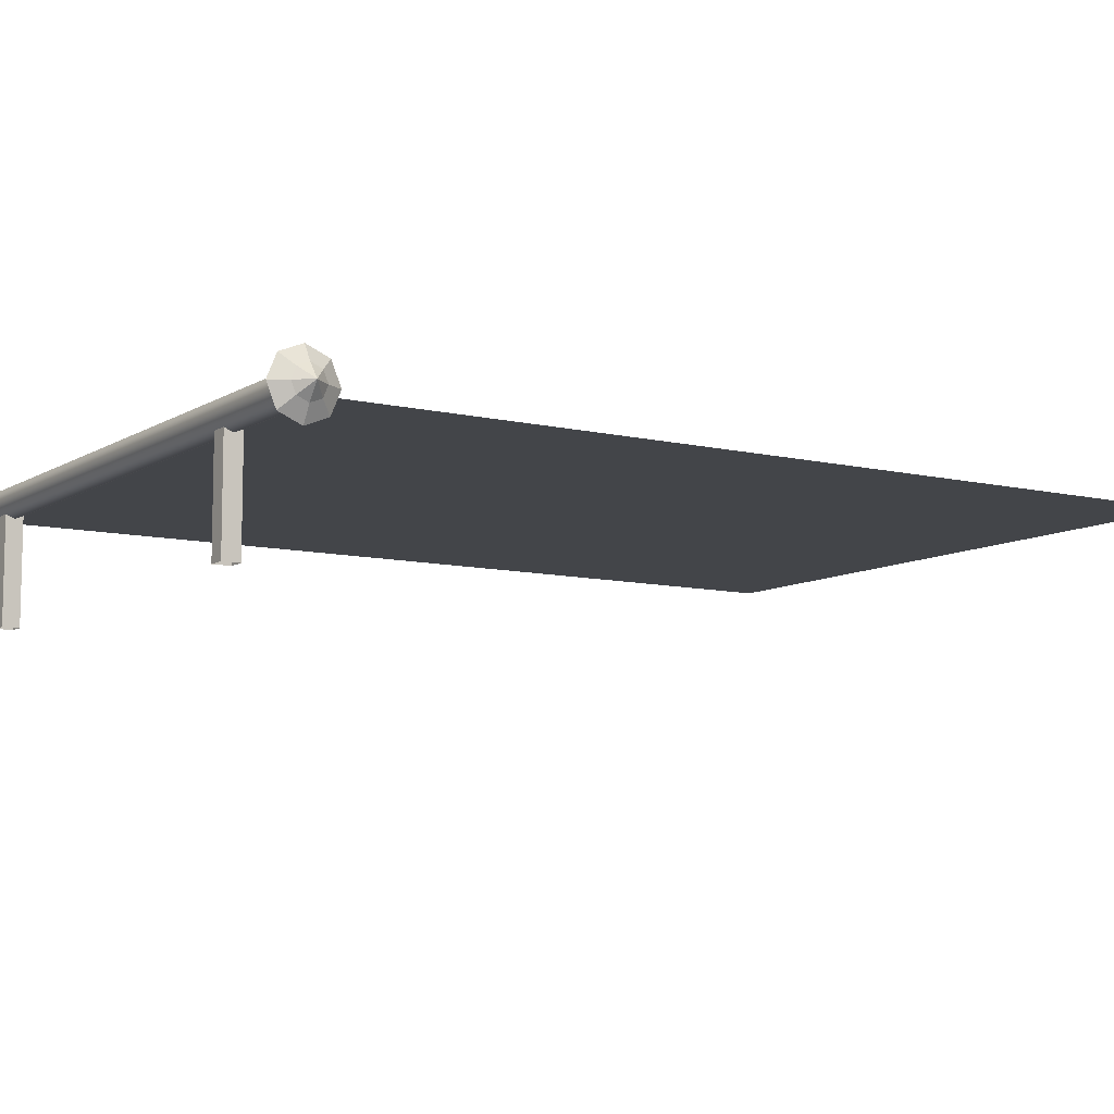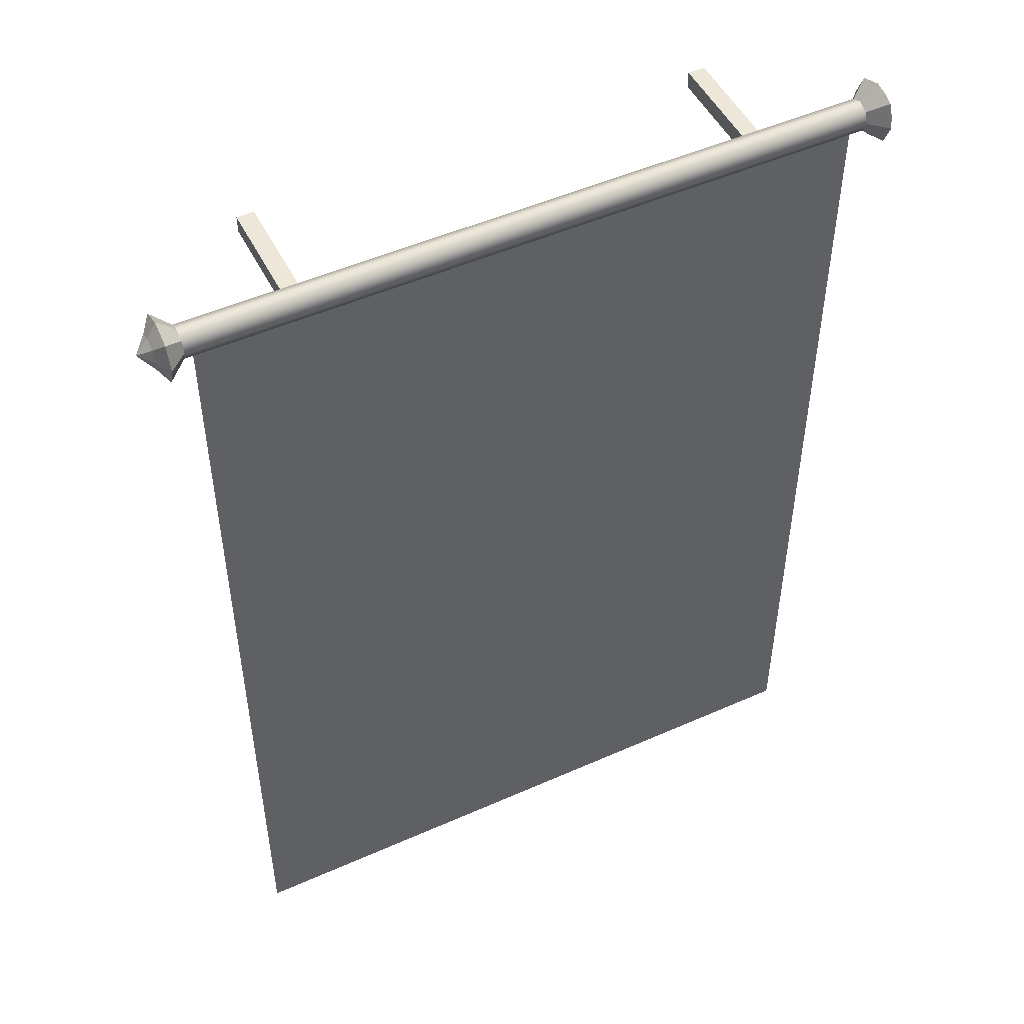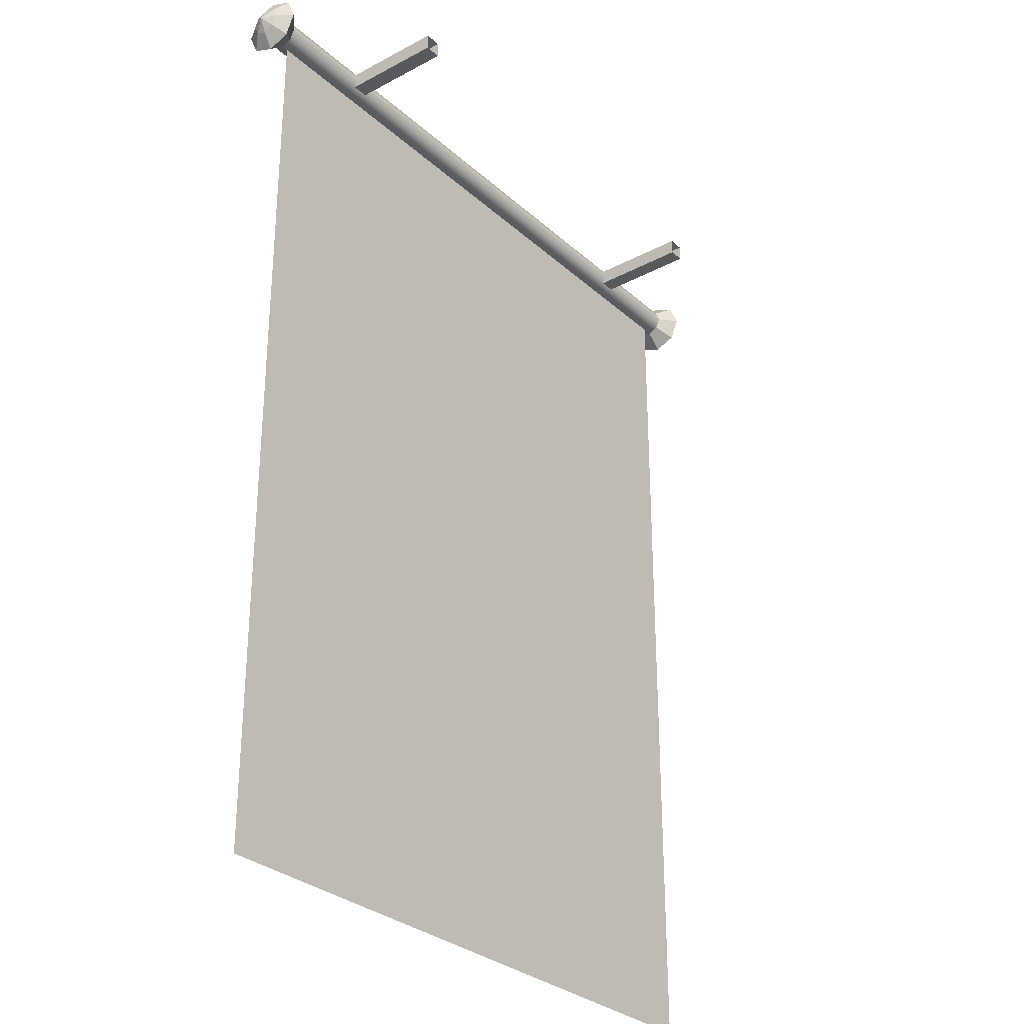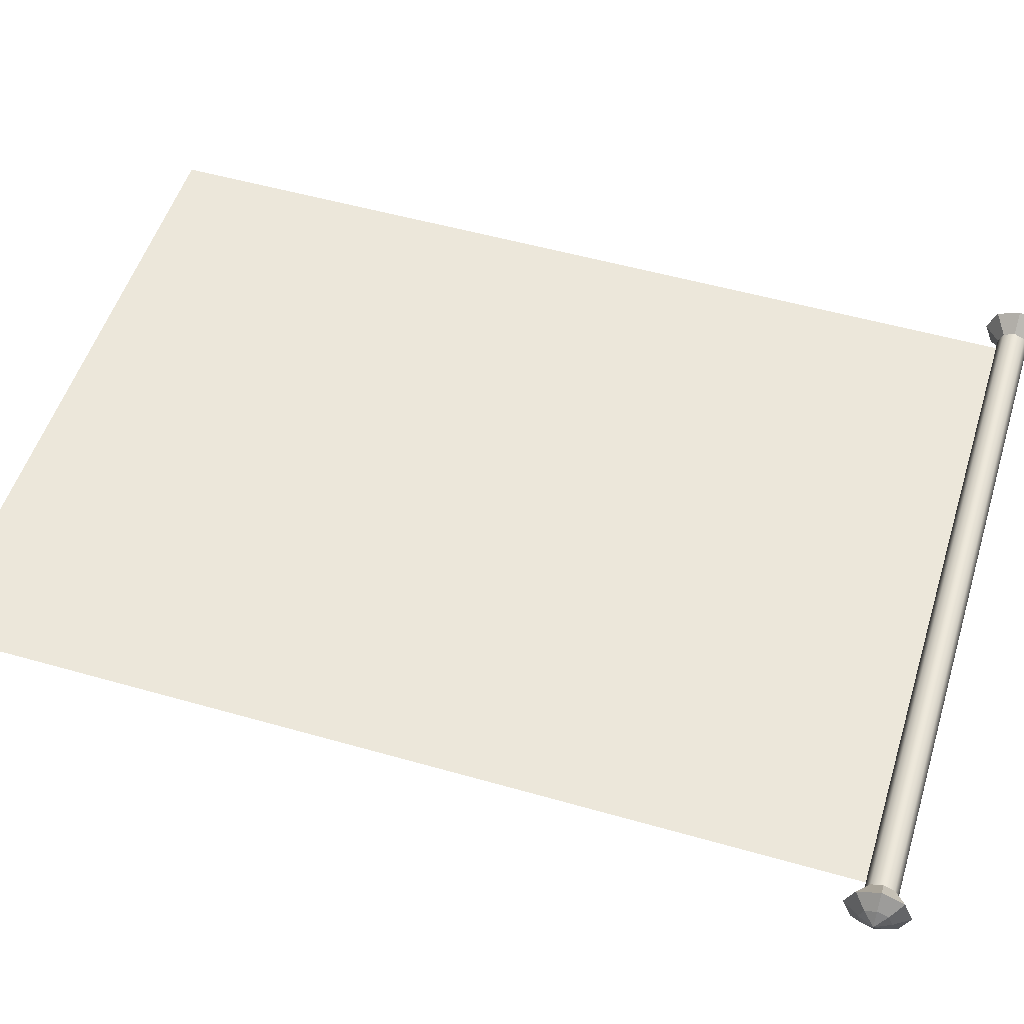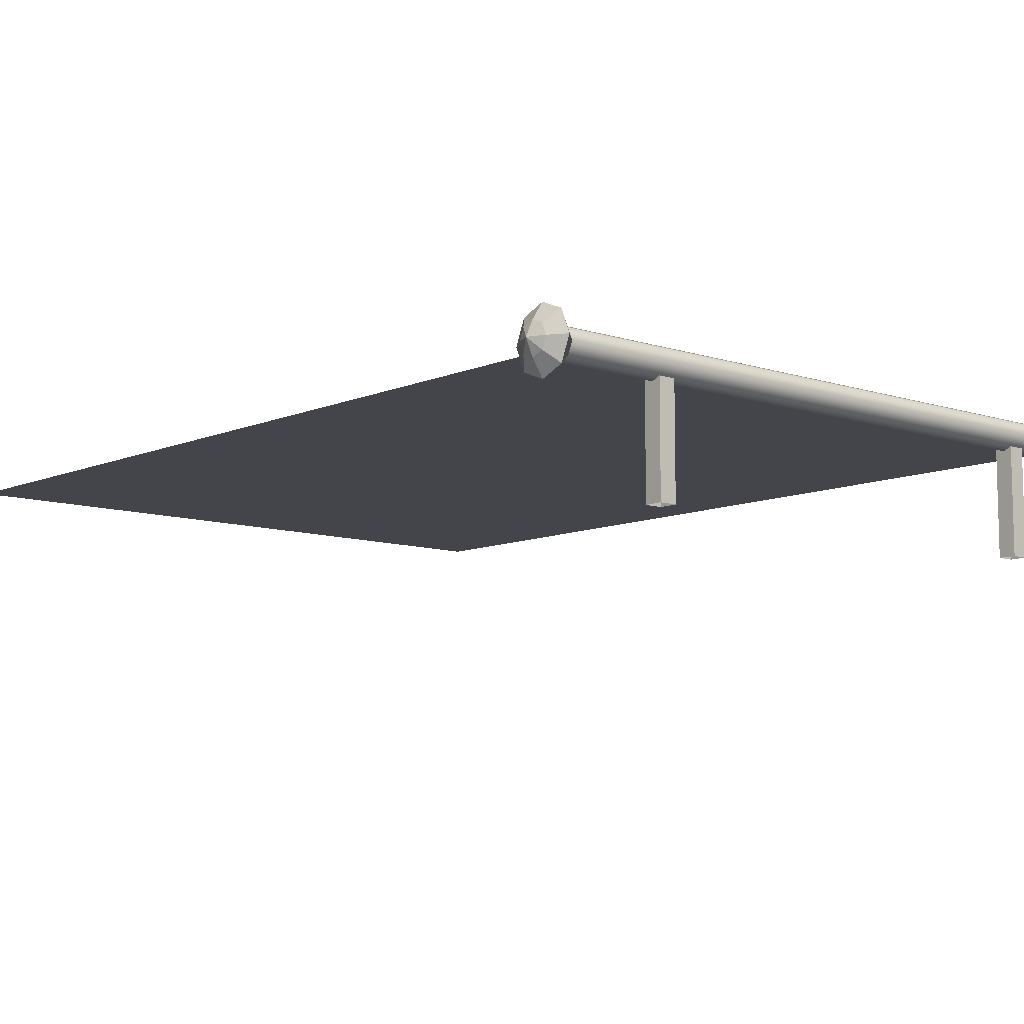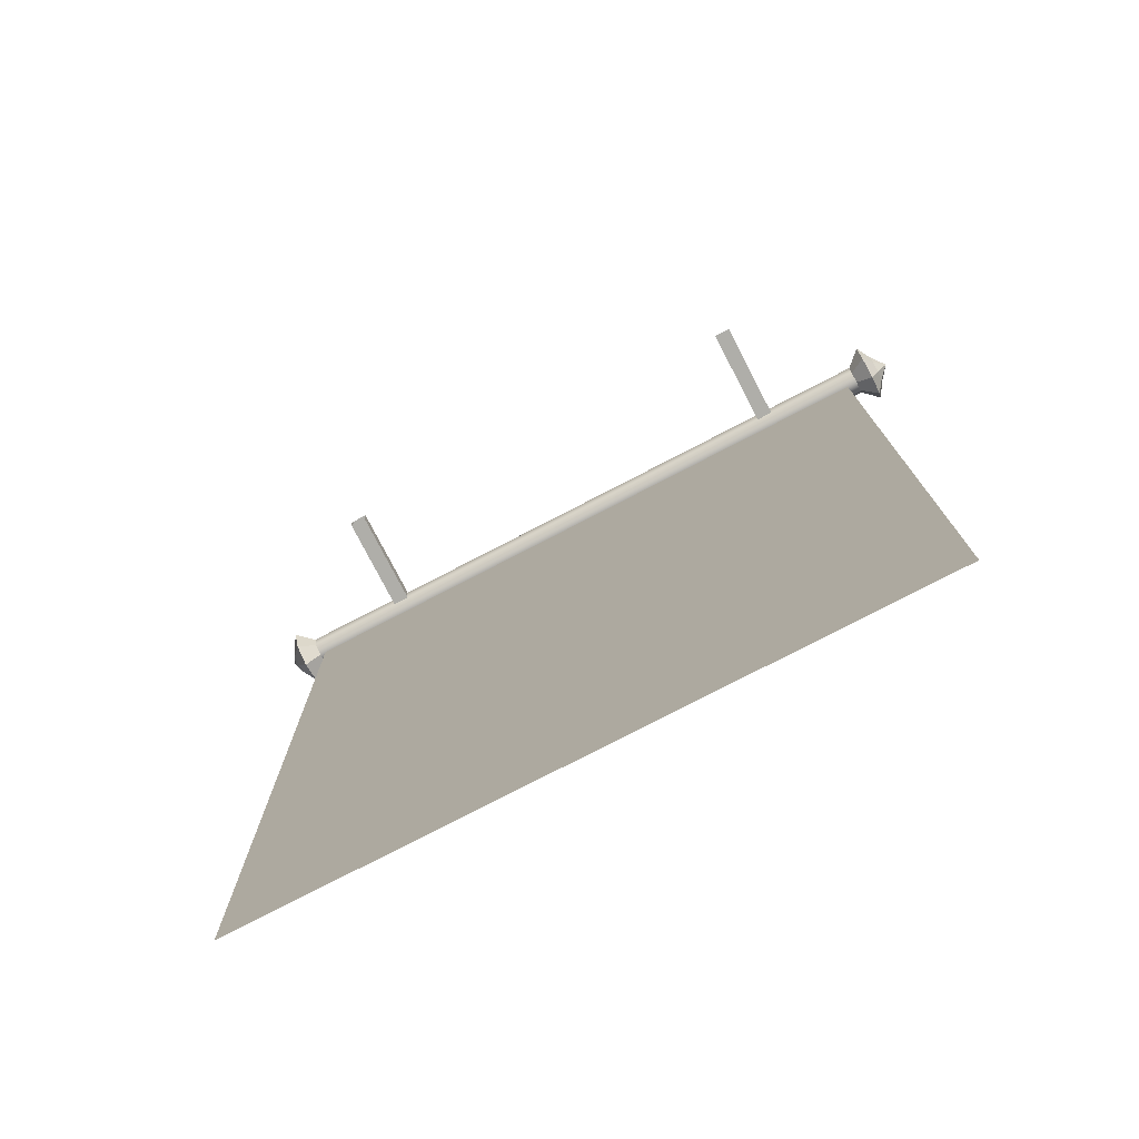
<metadata>
{"format":"obj","ext":"obj","renderer":"f3d","projection":"perspective","resolution":1024,"background":"white","views":[{"elev":-8.9,"azim":-122.7,"up":"+Z"},{"elev":49.8,"azim":-26.1,"up":"+Y"},{"elev":-30.0,"azim":128.0,"up":"+Y"},{"elev":52.1,"azim":107.2,"up":"+Z"},{"elev":-9.2,"azim":138.8,"up":"+Z"},{"elev":-77.5,"azim":-152.6,"up":"+Y"}]}
</metadata>
<code>
v  -0.7103 0 0
v  0.7243 0 0
v  -0.7103 2 0
v  0.7243 0 0
v  0.7243 2 0
v  -0.7103 2 0
v  0.8138 2 0
v  0.7984 2 -0.0332
v  0.7984 2.023 -0.02348
v  0.8138 2 0
v  0.7984 1.977 -0.02348
v  0.7984 2 -0.0332
v  0.8138 2 0
v  0.7984 1.967 0
v  0.7984 1.977 -0.02348
v  0.8138 2 0
v  0.7984 1.977 0.02348
v  0.7984 1.967 0
v  0.8138 2 0
v  0.7984 2 0.0332
v  0.7984 1.977 0.02348
v  0.8138 2 0
v  0.7984 2.023 0.02348
v  0.7984 2 0.0332
v  0.8138 2 0
v  0.7984 2.033 0
v  0.7984 2.023 0.02348
v  0.8138 2 0
v  0.7984 2.023 -0.02348
v  0.7984 2.033 0
v  0.7762 2 0.06682
v  0.7762 2.047 0.04725
v  0.7392 2 0.0332
v  0.7762 2.047 0.04725
v  0.7392 2.023 0.02348
v  0.7392 2 0.0332
v  0.7762 1.953 0.04725
v  0.7762 2 0.06682
v  0.7392 1.977 0.02348
v  0.7762 2 0.06682
v  0.7392 2 0.0332
v  0.7392 1.977 0.02348
v  0.7762 1.933 0
v  0.7762 1.953 0.04725
v  0.7392 1.967 0
v  0.7762 1.953 0.04725
v  0.7392 1.977 0.02348
v  0.7392 1.967 0
v  0.7762 1.953 -0.04725
v  0.7762 1.933 0
v  0.7392 1.977 -0.02348
v  0.7762 1.933 0
v  0.7392 1.967 0
v  0.7392 1.977 -0.02348
v  0.7762 2 -0.06682
v  0.7762 1.953 -0.04725
v  0.7392 2 -0.0332
v  0.7762 1.953 -0.04725
v  0.7392 1.977 -0.02348
v  0.7392 2 -0.0332
v  0.7762 2.047 -0.04725
v  0.7762 2 -0.06682
v  0.7392 2.023 -0.02348
v  0.7762 2 -0.06682
v  0.7392 2 -0.0332
v  0.7392 2.023 -0.02348
v  0.7762 2.067 0
v  0.7762 2.047 -0.04725
v  0.7392 2.033 0
v  0.7762 2.047 -0.04725
v  0.7392 2.023 -0.02348
v  0.7392 2.033 0
v  0.7762 2.047 0.04725
v  0.7762 2.067 0
v  0.7392 2.023 0.02348
v  0.7762 2.067 0
v  0.7392 2.033 0
v  0.7392 2.023 0.02348
v  0.7762 2.047 0.04725
v  0.7762 2 0.06682
v  0.7984 2.023 0.02348
v  0.7984 2 0.0332
v  0.7984 2.023 0.02348
v  0.7762 2 0.06682
v  0.7762 2 0.06682
v  0.7762 1.953 0.04725
v  0.7984 2 0.0332
v  0.7984 1.977 0.02348
v  0.7984 2 0.0332
v  0.7762 1.953 0.04725
v  0.7762 1.953 0.04725
v  0.7762 1.933 0
v  0.7984 1.977 0.02348
v  0.7984 1.967 0
v  0.7984 1.977 0.02348
v  0.7762 1.933 0
v  0.7762 1.933 0
v  0.7762 1.953 -0.04725
v  0.7984 1.967 0
v  0.7984 1.977 -0.02348
v  0.7984 1.967 0
v  0.7762 1.953 -0.04725
v  0.7762 1.953 -0.04725
v  0.7762 2 -0.06682
v  0.7984 1.977 -0.02348
v  0.7984 2 -0.0332
v  0.7984 1.977 -0.02348
v  0.7762 2 -0.06682
v  0.7762 2 -0.06682
v  0.7762 2.047 -0.04725
v  0.7984 2 -0.0332
v  0.7984 2.023 -0.02348
v  0.7984 2 -0.0332
v  0.7762 2.047 -0.04725
v  0.7762 2.047 -0.04725
v  0.7762 2.067 0
v  0.7984 2.023 -0.02348
v  0.7984 2.033 0
v  0.7984 2.023 -0.02348
v  0.7762 2.067 0
v  0.7762 2.067 0
v  0.7762 2.047 0.04725
v  0.7984 2.033 0
v  0.7984 2.023 0.02348
v  0.7984 2.033 0
v  0.7762 2.047 0.04725
v  -0.7912 2 0.0332
v  -0.7912 2.023 0.02348
v  -0.8171 2 0
v  -0.7912 1.977 0.02348
v  -0.7912 2 0.0332
v  -0.8171 2 0
v  -0.7912 1.967 0
v  -0.7912 1.977 0.02348
v  -0.8171 2 0
v  -0.7912 1.977 -0.02348
v  -0.7912 1.967 0
v  -0.8171 2 0
v  -0.7912 2 -0.0332
v  -0.7912 1.977 -0.02348
v  -0.8171 2 0
v  -0.7912 2.023 -0.02348
v  -0.7912 2 -0.0332
v  -0.8171 2 0
v  -0.7912 2.033 0
v  -0.7912 2.023 -0.02348
v  -0.8171 2 0
v  -0.7912 2.023 0.02348
v  -0.7912 2.033 0
v  -0.8171 2 0
v  -0.7712 2 0.06682
v  -0.7712 2.047 0.04725
v  -0.7912 2 0.0332
v  -0.7712 2.047 0.04725
v  -0.7912 2.023 0.02348
v  -0.7912 2 0.0332
v  -0.7712 1.953 0.04725
v  -0.7712 2 0.06682
v  -0.7912 1.977 0.02348
v  -0.7712 2 0.06682
v  -0.7912 2 0.0332
v  -0.7912 1.977 0.02348
v  -0.7712 1.933 0
v  -0.7712 1.953 0.04725
v  -0.7912 1.967 0
v  -0.7712 1.953 0.04725
v  -0.7912 1.977 0.02348
v  -0.7912 1.967 0
v  -0.7712 1.953 -0.04725
v  -0.7712 1.933 0
v  -0.7912 1.977 -0.02348
v  -0.7712 1.933 0
v  -0.7912 1.967 0
v  -0.7912 1.977 -0.02348
v  -0.7712 2 -0.06682
v  -0.7712 1.953 -0.04725
v  -0.7912 2 -0.0332
v  -0.7712 1.953 -0.04725
v  -0.7912 1.977 -0.02348
v  -0.7912 2 -0.0332
v  -0.7712 2.047 -0.04725
v  -0.7712 2 -0.06682
v  -0.7912 2.023 -0.02348
v  -0.7712 2 -0.06682
v  -0.7912 2 -0.0332
v  -0.7912 2.023 -0.02348
v  -0.7712 2.067 0
v  -0.7712 2.047 -0.04725
v  -0.7912 2.033 0
v  -0.7712 2.047 -0.04725
v  -0.7912 2.023 -0.02348
v  -0.7912 2.033 0
v  -0.7712 2.047 0.04725
v  -0.7712 2.067 0
v  -0.7912 2.023 0.02348
v  -0.7712 2.067 0
v  -0.7912 2.033 0
v  -0.7912 2.023 0.02348
v  -0.7712 2.047 0.04725
v  -0.7712 2 0.06682
v  -0.7342 2.023 0.02348
v  -0.7342 2 0.0332
v  -0.7342 2.023 0.02348
v  -0.7712 2 0.06682
v  -0.7712 2 0.06682
v  -0.7712 1.953 0.04725
v  -0.7342 2 0.0332
v  -0.7342 1.977 0.02348
v  -0.7342 2 0.0332
v  -0.7712 1.953 0.04725
v  -0.7712 1.953 0.04725
v  -0.7712 1.933 0
v  -0.7342 1.977 0.02348
v  -0.7342 1.967 0
v  -0.7342 1.977 0.02348
v  -0.7712 1.933 0
v  -0.7712 1.933 0
v  -0.7712 1.953 -0.04725
v  -0.7342 1.967 0
v  -0.7342 1.977 -0.02348
v  -0.7342 1.967 0
v  -0.7712 1.953 -0.04725
v  -0.7712 1.953 -0.04725
v  -0.7712 2 -0.06682
v  -0.7342 1.977 -0.02348
v  -0.7342 2 -0.0332
v  -0.7342 1.977 -0.02348
v  -0.7712 2 -0.06682
v  -0.7712 2 -0.06682
v  -0.7712 2.047 -0.04725
v  -0.7342 2 -0.0332
v  -0.7342 2.023 -0.02348
v  -0.7342 2 -0.0332
v  -0.7712 2.047 -0.04725
v  -0.7712 2.047 -0.04725
v  -0.7712 2.067 0
v  -0.7342 2.023 -0.02348
v  -0.7342 2.033 0
v  -0.7342 2.023 -0.02348
v  -0.7712 2.067 0
v  -0.7712 2.067 0
v  -0.7712 2.047 0.04725
v  -0.7342 2.033 0
v  -0.7342 2.023 0.02348
v  -0.7342 2.033 0
v  -0.7712 2.047 0.04725
v  0.7392 2 0.0332
v  0.7392 2.023 0.02348
v  -0.7342 2 0.0332
v  0.7392 2.023 0.02348
v  -0.7342 2.023 0.02348
v  -0.7342 2 0.0332
v  0.7392 1.977 0.02348
v  0.7392 2 0.0332
v  -0.7342 1.977 0.02348
v  0.7392 2 0.0332
v  -0.7342 2 0.0332
v  -0.7342 1.977 0.02348
v  0.7392 1.967 0
v  0.7392 1.977 0.02348
v  -0.7342 1.967 0
v  0.7392 1.977 0.02348
v  -0.7342 1.977 0.02348
v  -0.7342 1.967 0
v  0.7392 1.977 -0.02348
v  0.7392 1.967 0
v  -0.7342 1.977 -0.02348
v  0.7392 1.967 0
v  -0.7342 1.967 0
v  -0.7342 1.977 -0.02348
v  0.7392 2 -0.0332
v  0.7392 1.977 -0.02348
v  -0.7342 2 -0.0332
v  0.7392 1.977 -0.02348
v  -0.7342 1.977 -0.02348
v  -0.7342 2 -0.0332
v  0.7392 2.023 -0.02348
v  0.7392 2 -0.0332
v  -0.7342 2.023 -0.02348
v  0.7392 2 -0.0332
v  -0.7342 2 -0.0332
v  -0.7342 2.023 -0.02348
v  0.7392 2.033 0
v  0.7392 2.023 -0.02348
v  -0.7342 2.033 0
v  0.7392 2.023 -0.02348
v  -0.7342 2.023 -0.02348
v  -0.7342 2.033 0
v  0.7392 2.023 0.02348
v  0.7392 2.033 0
v  -0.7342 2.023 0.02348
v  0.7392 2.033 0
v  -0.7342 2.033 0
v  -0.7342 2.023 0.02348
v  0.4817 2.018 0
v  0.5183 2.018 0
v  0.4817 2.018 -0.25
v  0.5183 2.018 0
v  0.5183 2.018 -0.25
v  0.4817 2.018 -0.25
v  0.4817 1.982 -0.25
v  0.5183 1.982 -0.25
v  0.4817 1.982 0
v  0.5183 1.982 -0.25
v  0.5183 1.982 0
v  0.4817 1.982 0
v  0.5183 1.982 0
v  0.5183 1.982 -0.25
v  0.5183 2.018 0
v  0.5183 1.982 -0.25
v  0.5183 2.018 -0.25
v  0.5183 2.018 0
v  0.4817 1.982 -0.25
v  0.4817 1.982 0
v  0.4817 2.018 -0.25
v  0.4817 1.982 0
v  0.4817 2.018 0
v  0.4817 2.018 -0.25
v  -0.5183 2.018 0
v  -0.4817 2.018 0
v  -0.5183 2.018 -0.25
v  -0.4817 2.018 0
v  -0.4817 2.018 -0.25
v  -0.5183 2.018 -0.25
v  -0.5183 1.982 -0.25
v  -0.4817 1.982 -0.25
v  -0.5183 1.982 0
v  -0.4817 1.982 -0.25
v  -0.4817 1.982 0
v  -0.5183 1.982 0
v  -0.4817 1.982 0
v  -0.4817 1.982 -0.25
v  -0.4817 2.018 0
v  -0.4817 1.982 -0.25
v  -0.4817 2.018 -0.25
v  -0.4817 2.018 0
v  -0.5183 1.982 -0.25
v  -0.5183 1.982 0
v  -0.5183 2.018 -0.25
v  -0.5183 1.982 0
v  -0.5183 2.018 0
v  -0.5183 2.018 -0.25
v  -0.7103 0 0
v  -0.7103 2 0
v  0.7243 0 0
v  -0.7103 2 0
v  0.7243 2 0
v  0.7243 0 0
g polySurface18
f 1 2 3
f 4 5 6
g polySurface19
f 7 8 9
f 10 11 12
f 13 14 15
f 16 17 18
f 19 20 21
f 22 23 24
f 25 26 27
f 28 29 30
f 31 32 33
f 34 35 36
f 37 38 39
f 40 41 42
f 43 44 45
f 46 47 48
f 49 50 51
f 52 53 54
f 55 56 57
f 58 59 60
f 61 62 63
f 64 65 66
f 67 68 69
f 70 71 72
f 73 74 75
f 76 77 78
f 79 80 81
f 82 83 84
f 85 86 87
f 88 89 90
f 91 92 93
f 94 95 96
f 97 98 99
f 100 101 102
f 103 104 105
f 106 107 108
f 109 110 111
f 112 113 114
f 115 116 117
f 118 119 120
f 121 122 123
f 124 125 126
f 127 128 129
f 130 131 132
f 133 134 135
f 136 137 138
f 139 140 141
f 142 143 144
f 145 146 147
f 148 149 150
f 151 152 153
f 154 155 156
f 157 158 159
f 160 161 162
f 163 164 165
f 166 167 168
f 169 170 171
f 172 173 174
f 175 176 177
f 178 179 180
f 181 182 183
f 184 185 186
f 187 188 189
f 190 191 192
f 193 194 195
f 196 197 198
f 199 200 201
f 202 203 204
f 205 206 207
f 208 209 210
f 211 212 213
f 214 215 216
f 217 218 219
f 220 221 222
f 223 224 225
f 226 227 228
f 229 230 231
f 232 233 234
f 235 236 237
f 238 239 240
f 241 242 243
f 244 245 246
f 247 248 249
f 250 251 252
f 253 254 255
f 256 257 258
f 259 260 261
f 262 263 264
f 265 266 267
f 268 269 270
f 271 272 273
f 274 275 276
f 277 278 279
f 280 281 282
f 283 284 285
f 286 287 288
f 289 290 291
f 292 293 294
g polySurface20
f 295 296 297
f 298 299 300
f 301 302 303
f 304 305 306
f 307 308 309
f 310 311 312
f 313 314 315
f 316 317 318
g polySurface21
f 319 320 321
f 322 323 324
f 325 326 327
f 328 329 330
f 331 332 333
f 334 335 336
f 337 338 339
f 340 341 342
g polySurface22
f 343 344 345
f 346 347 348

</code>
